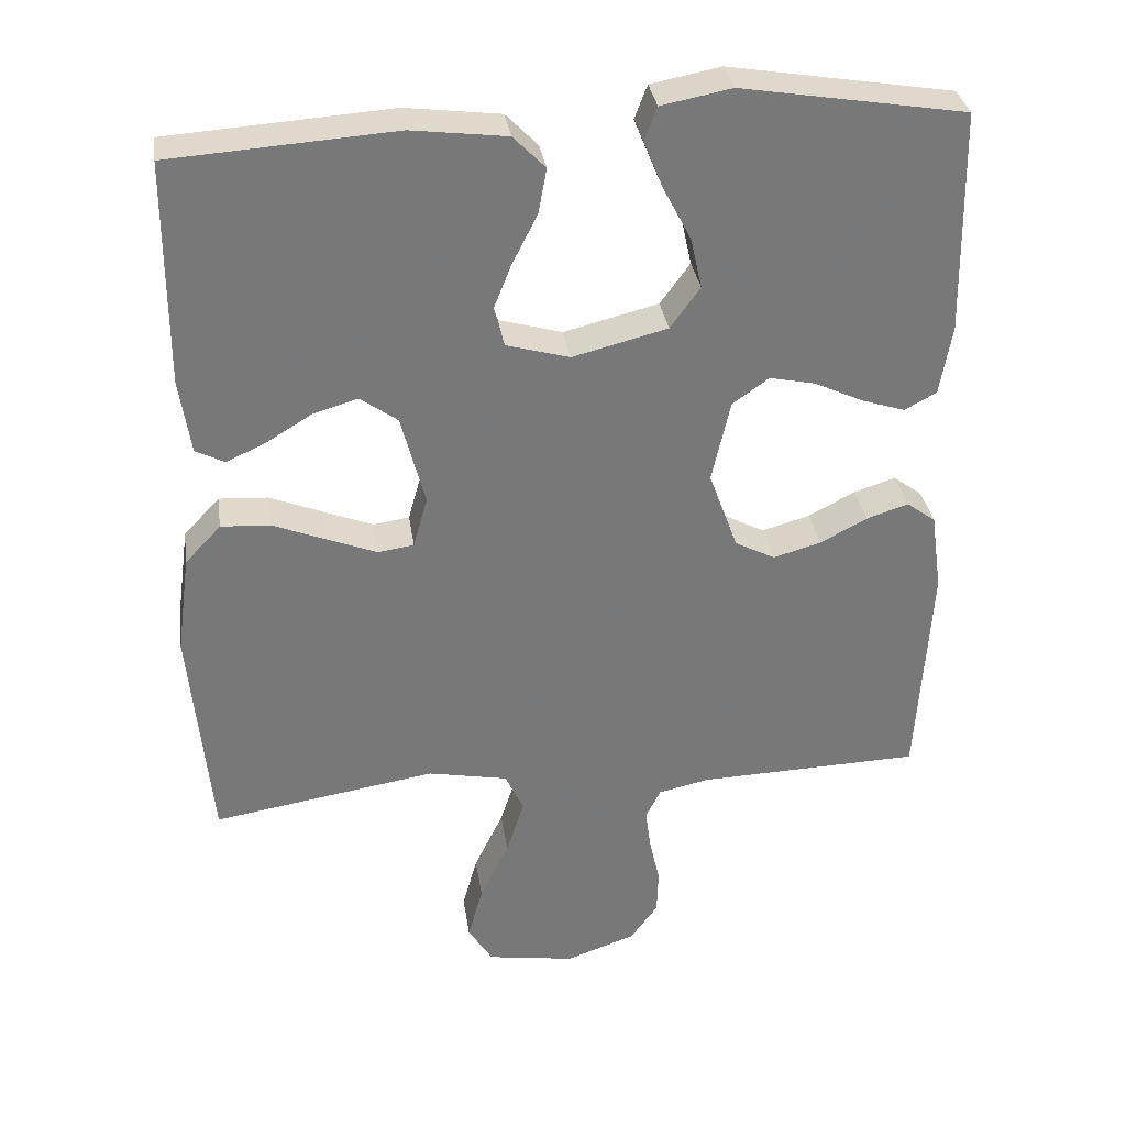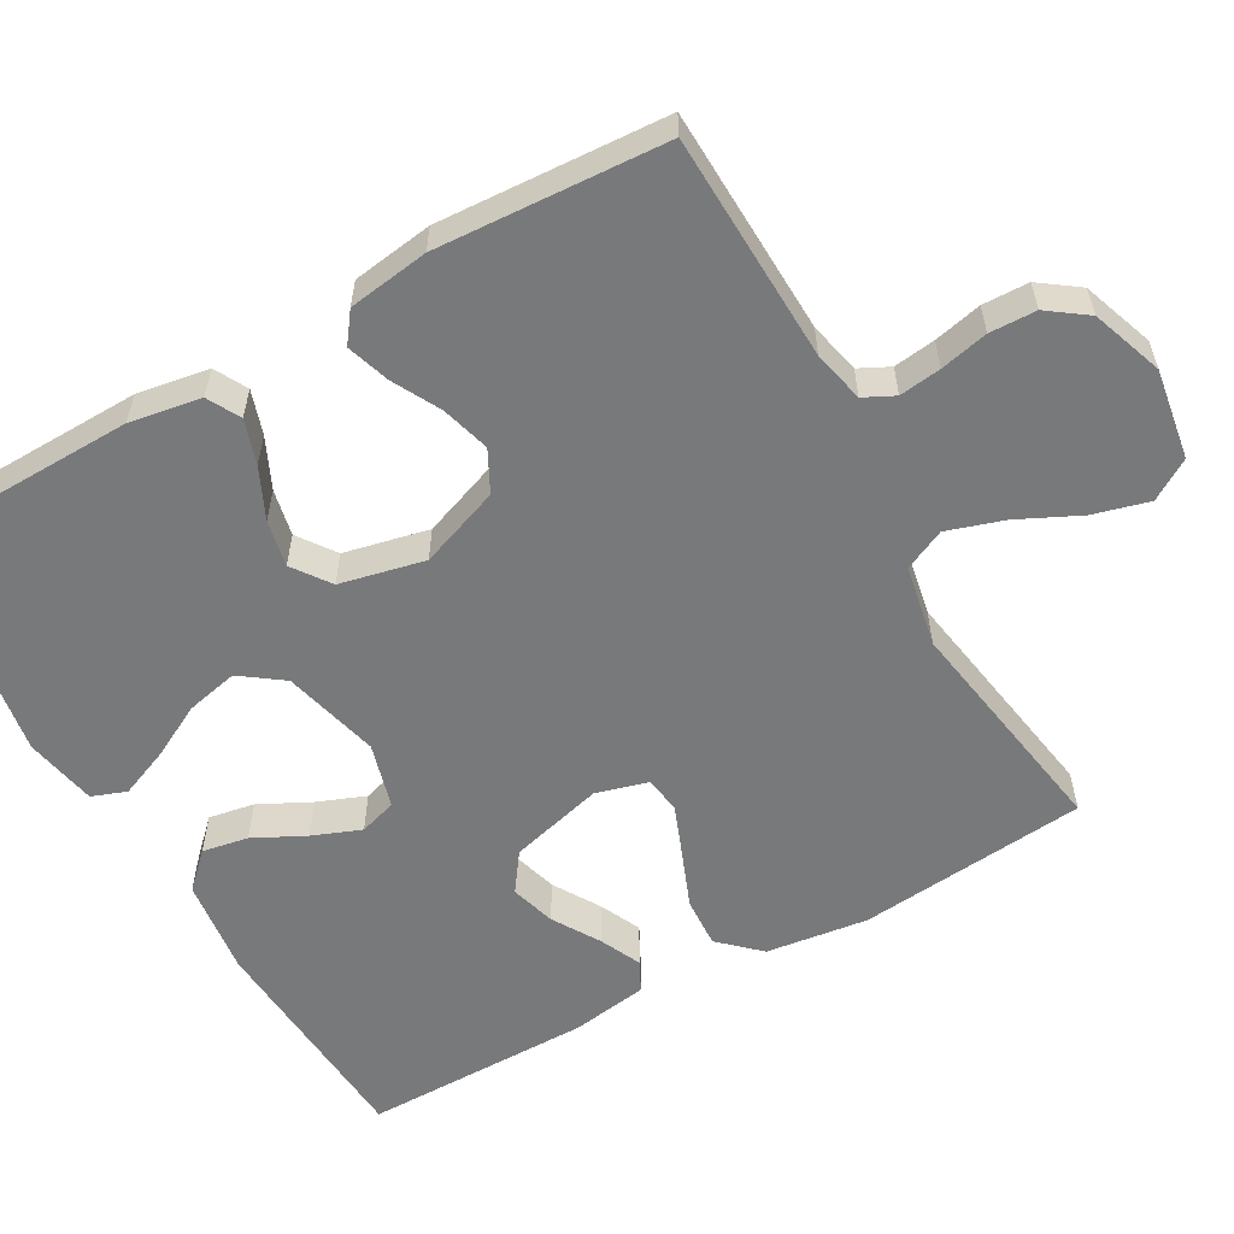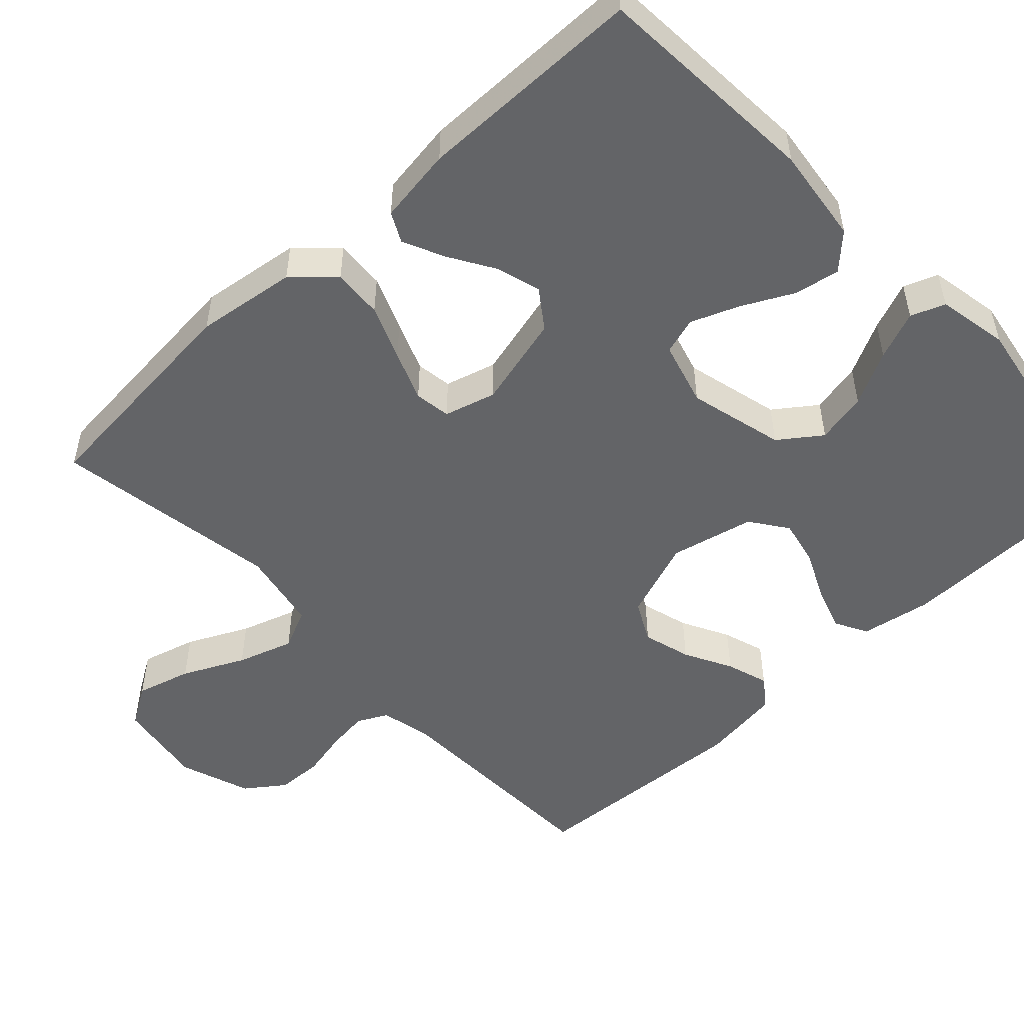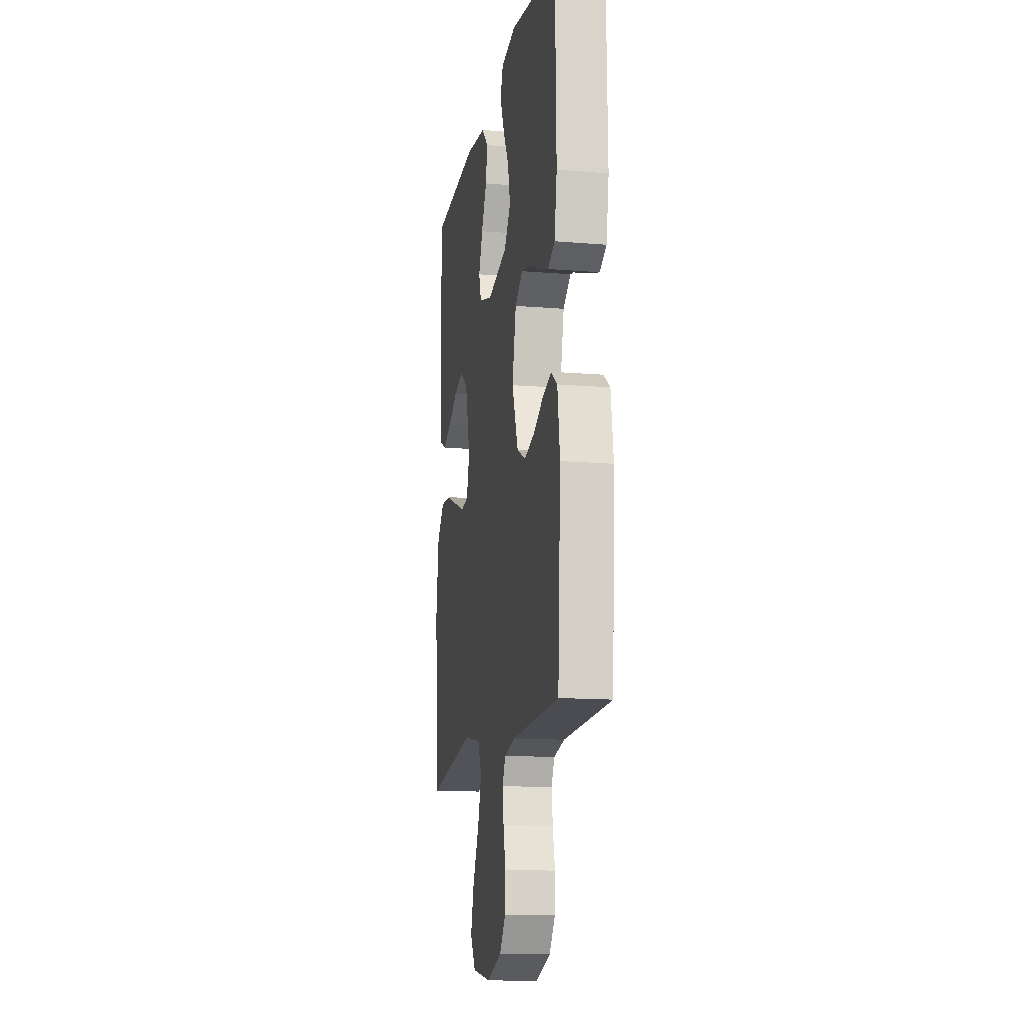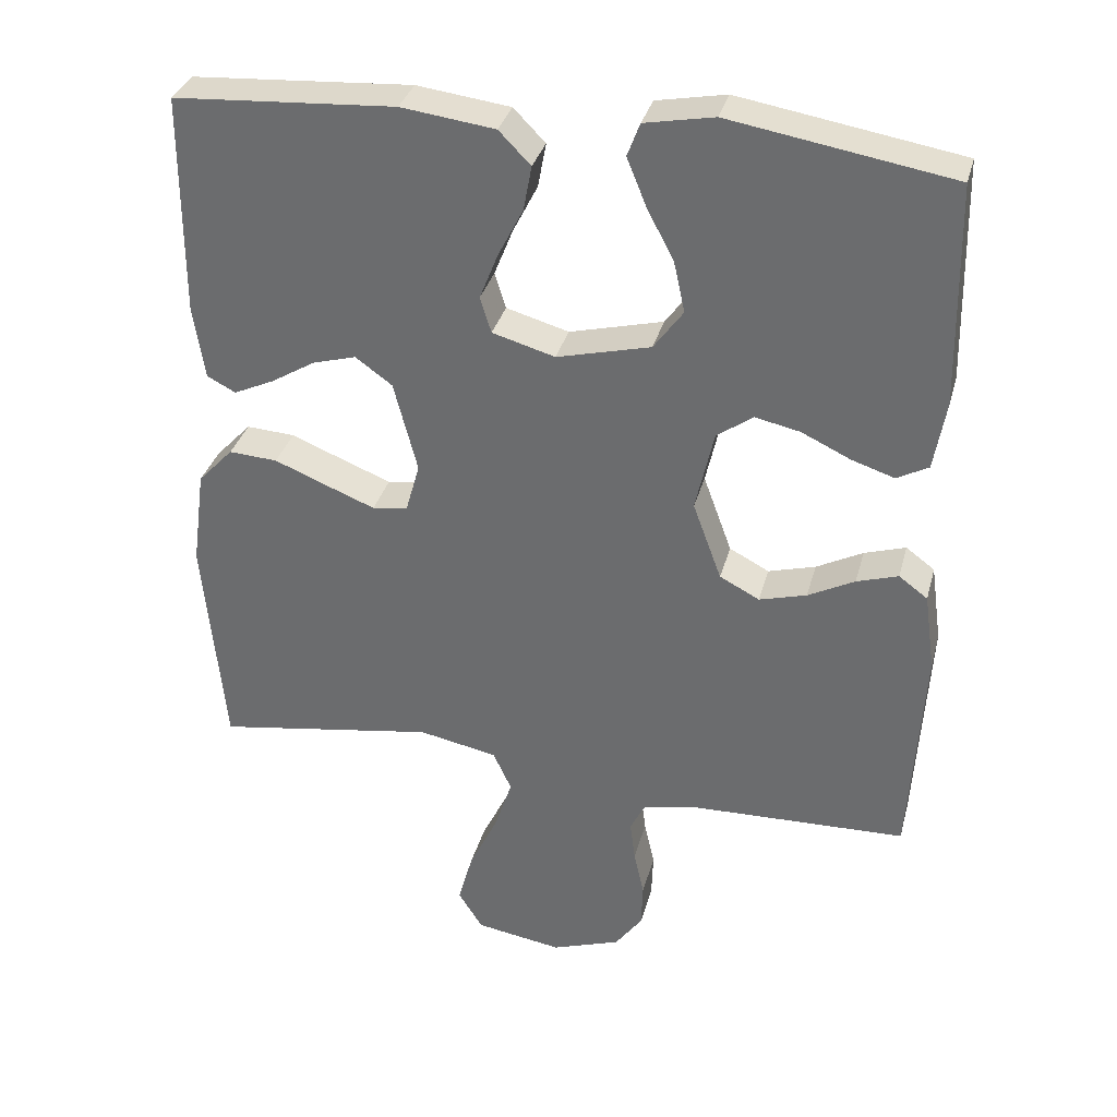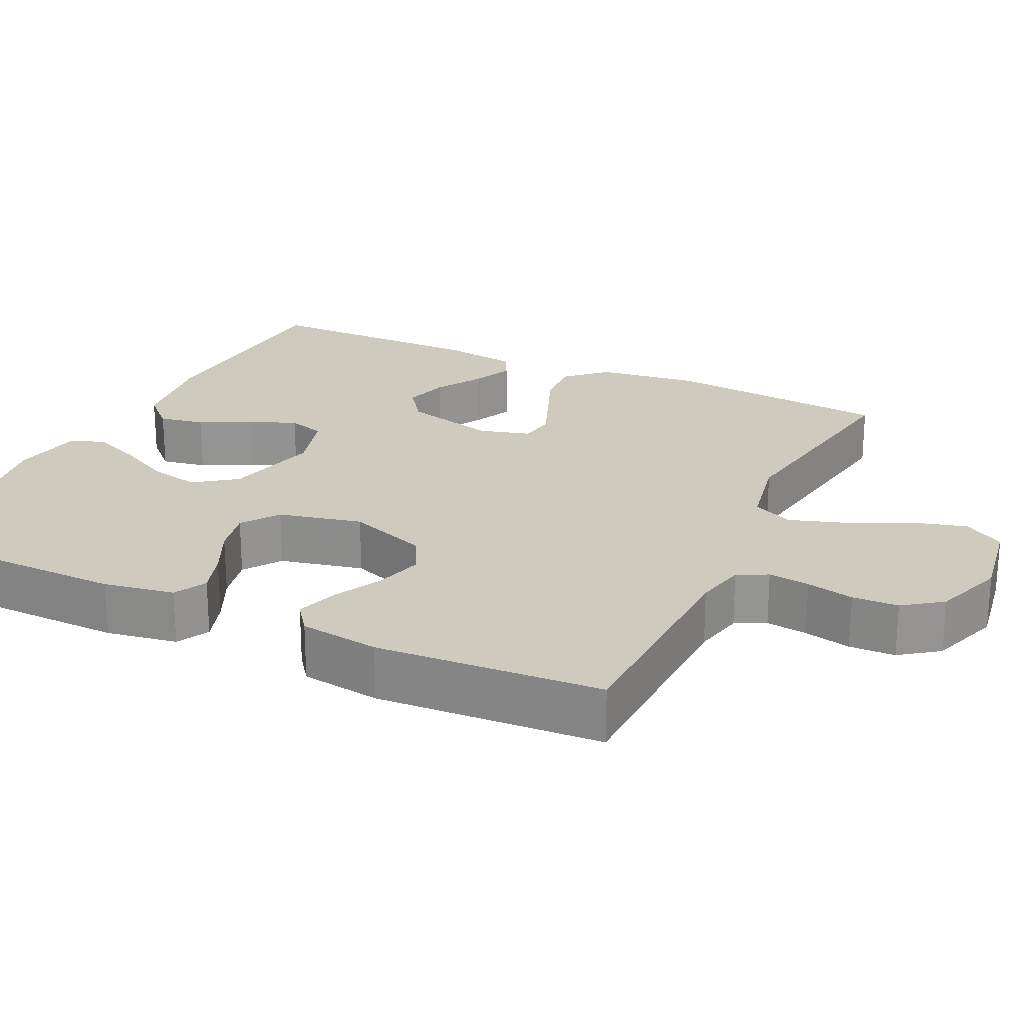
<metadata>
{"format":"obj","ext":"obj","renderer":"f3d","projection":"perspective","resolution":1024,"background":"white","views":[{"elev":33.0,"azim":-8.4,"up":"+Z"},{"elev":-57.7,"azim":119.6,"up":"+Y"},{"elev":-51.2,"azim":-47.0,"up":"+Y"},{"elev":-13.8,"azim":79.5,"up":"+Z"},{"elev":33.8,"azim":14.5,"up":"+Z"},{"elev":23.2,"azim":115.3,"up":"+Y"}]}
</metadata>
<code>
v -0.5 0.07 -0.5
v -0.528 0.07 -0.2
v -0.51 0.07 -0.067
v -0.462 0.07 -0.016
v -0.396 0.07 -0.02
v -0.324 0.07 -0.049
v -0.258 0.07 -0.075
v -0.21 0.07 -0.068
v -0.191 0.07 0
v -0.223 0.07 0.123
v -0.273 0.07 0.159
v -0.332 0.07 0.142
v -0.393 0.07 0.105
v -0.447 0.07 0.08
v -0.486 0.07 0.1
v -0.501 0.07 0.2
v -0.5 0.07 0.5
v -0.2 0.07 0.52
v -0.073 0.07 0.504
v -0.03 0.07 0.46
v -0.041 0.07 0.4
v -0.075 0.07 0.333
v -0.1 0.07 0.27
v -0.085 0.07 0.221
v 0 0.07 0.197
v 0.127 0.07 0.229
v 0.167 0.07 0.284
v 0.152 0.07 0.352
v 0.115 0.07 0.423
v 0.089 0.07 0.487
v 0.106 0.07 0.532
v 0.2 0.07 0.55
v 0.5 0.07 0.5
v 0.506 0.07 0.2
v 0.49 0.07 0.106
v 0.447 0.07 0.083
v 0.389 0.07 0.102
v 0.323 0.07 0.133
v 0.262 0.07 0.146
v 0.213 0.07 0.111
v 0.188 0.07 0
v 0.227 0.07 -0.106
v 0.281 0.07 -0.134
v 0.345 0.07 -0.116
v 0.408 0.07 -0.083
v 0.464 0.07 -0.065
v 0.503 0.07 -0.094
v 0.518 0.07 -0.2
v 0.5 0.07 -0.5
v 0.2 0.07 -0.509
v 0.132 0.07 -0.524
v 0.112 0.07 -0.564
v 0.119 0.07 -0.619
v 0.133 0.07 -0.682
v 0.131 0.07 -0.743
v 0.094 0.07 -0.794
v 0 0.07 -0.827
v -0.118 0.07 -0.808
v -0.151 0.07 -0.755
v -0.131 0.07 -0.682
v -0.092 0.07 -0.601
v -0.068 0.07 -0.527
v -0.093 0.07 -0.473
v -0.2 0.07 -0.452
v -0.5 0 -0.5
v -0.528 0 -0.2
v -0.51 0 -0.067
v -0.462 0 -0.016
v -0.396 0 -0.02
v -0.324 0 -0.049
v -0.258 0 -0.075
v -0.21 0 -0.068
v -0.191 0 0
v -0.223 0 0.123
v -0.273 0 0.159
v -0.332 0 0.142
v -0.393 0 0.105
v -0.447 0 0.08
v -0.486 0 0.1
v -0.501 0 0.2
v -0.5 0 0.5
v -0.2 0 0.52
v -0.073 0 0.504
v -0.03 0 0.46
v -0.041 0 0.4
v -0.075 0 0.333
v -0.1 0 0.27
v -0.085 0 0.221
v 0 0 0.197
v 0.127 0 0.229
v 0.167 0 0.284
v 0.152 0 0.352
v 0.115 0 0.423
v 0.089 0 0.487
v 0.106 0 0.532
v 0.2 0 0.55
v 0.5 0 0.5
v 0.506 0 0.2
v 0.49 0 0.106
v 0.447 0 0.083
v 0.389 0 0.102
v 0.323 0 0.133
v 0.262 0 0.146
v 0.213 0 0.111
v 0.188 0 0
v 0.227 0 -0.106
v 0.281 0 -0.134
v 0.345 0 -0.116
v 0.408 0 -0.083
v 0.464 0 -0.065
v 0.503 0 -0.094
v 0.518 0 -0.2
v 0.5 0 -0.5
v 0.2 0 -0.509
v 0.132 0 -0.524
v 0.112 0 -0.564
v 0.119 0 -0.619
v 0.133 0 -0.682
v 0.131 0 -0.743
v 0.094 0 -0.794
v 0 0 -0.827
v -0.118 0 -0.808
v -0.151 0 -0.755
v -0.131 0 -0.682
v -0.092 0 -0.601
v -0.068 0 -0.527
v -0.093 0 -0.473
v -0.2 0 -0.452
f 59 60 61
f 58 59 61
f 57 58 61
f 56 57 61
f 55 56 61
f 54 55 61
f 53 54 61
f 52 53 61 62
f 51 52 62 63
f 48 49 50
f 47 48 50
f 46 47 50
f 45 46 50
f 44 45 50
f 50 51 63
f 44 50 63
f 43 44 63
f 36 37 38
f 35 36 38
f 34 35 38
f 33 34 38
f 32 33 38
f 31 32 38
f 30 31 38
f 29 30 38
f 28 29 38
f 27 28 38 39
f 26 27 39 40
f 20 21 22
f 19 20 22
f 18 19 22
f 17 18 22
f 16 17 22
f 15 16 22
f 14 15 22
f 13 14 22
f 12 13 22
f 11 12 22 23
f 10 11 23 24
f 4 5 6
f 3 4 6
f 2 3 6
f 1 2 6
f 64 1 6
f 64 6 7
f 64 7 8
f 63 64 8
f 43 63 8
f 42 43 8
f 41 42 8 9
f 41 9 10
f 40 41 10
f 26 40 10
f 25 26 10
f 10 24 25
f 125 124 123
f 125 123 122
f 125 122 121
f 125 121 120
f 125 120 119
f 125 119 118
f 125 118 117
f 126 125 117 116
f 127 126 116 115
f 114 113 112
f 114 112 111
f 114 111 110
f 114 110 109
f 114 109 108
f 127 115 114
f 127 114 108
f 127 108 107
f 102 101 100
f 102 100 99
f 102 99 98
f 102 98 97
f 102 97 96
f 102 96 95
f 102 95 94
f 102 94 93
f 102 93 92
f 103 102 92 91
f 104 103 91 90
f 86 85 84
f 86 84 83
f 86 83 82
f 86 82 81
f 86 81 80
f 86 80 79
f 86 79 78
f 86 78 77
f 86 77 76
f 87 86 76 75
f 88 87 75 74
f 70 69 68
f 70 68 67
f 70 67 66
f 70 66 65
f 70 65 128
f 71 70 128
f 72 71 128
f 72 128 127
f 72 127 107
f 72 107 106
f 73 72 106 105
f 74 73 105
f 74 105 104
f 74 104 90
f 74 90 89
f 89 88 74
f 1 65 66 2
f 2 66 67 3
f 3 67 68 4
f 4 68 69 5
f 5 69 70 6
f 6 70 71 7
f 7 71 72 8
f 8 72 73 9
f 9 73 74 10
f 10 74 75 11
f 11 75 76 12
f 12 76 77 13
f 13 77 78 14
f 14 78 79 15
f 15 79 80 16
f 16 80 81 17
f 17 81 82 18
f 18 82 83 19
f 19 83 84 20
f 20 84 85 21
f 21 85 86 22
f 22 86 87 23
f 23 87 88 24
f 24 88 89 25
f 25 89 90 26
f 26 90 91 27
f 27 91 92 28
f 28 92 93 29
f 29 93 94 30
f 30 94 95 31
f 31 95 96 32
f 32 96 97 33
f 33 97 98 34
f 34 98 99 35
f 35 99 100 36
f 36 100 101 37
f 37 101 102 38
f 38 102 103 39
f 39 103 104 40
f 40 104 105 41
f 41 105 106 42
f 42 106 107 43
f 43 107 108 44
f 44 108 109 45
f 45 109 110 46
f 46 110 111 47
f 47 111 112 48
f 48 112 113 49
f 49 113 114 50
f 50 114 115 51
f 51 115 116 52
f 52 116 117 53
f 53 117 118 54
f 54 118 119 55
f 55 119 120 56
f 56 120 121 57
f 57 121 122 58
f 58 122 123 59
f 59 123 124 60
f 60 124 125 61
f 61 125 126 62
f 62 126 127 63
f 63 127 128 64
f 64 128 65 1

</code>
